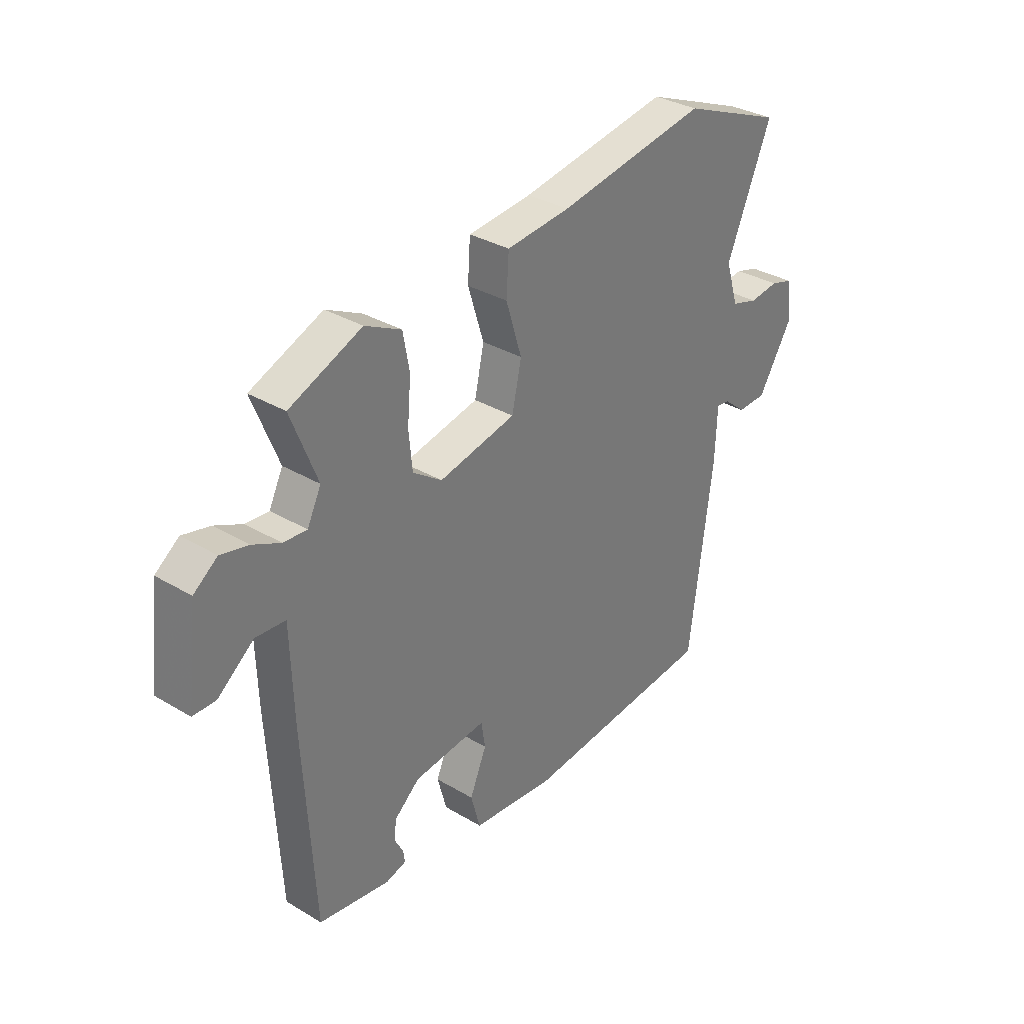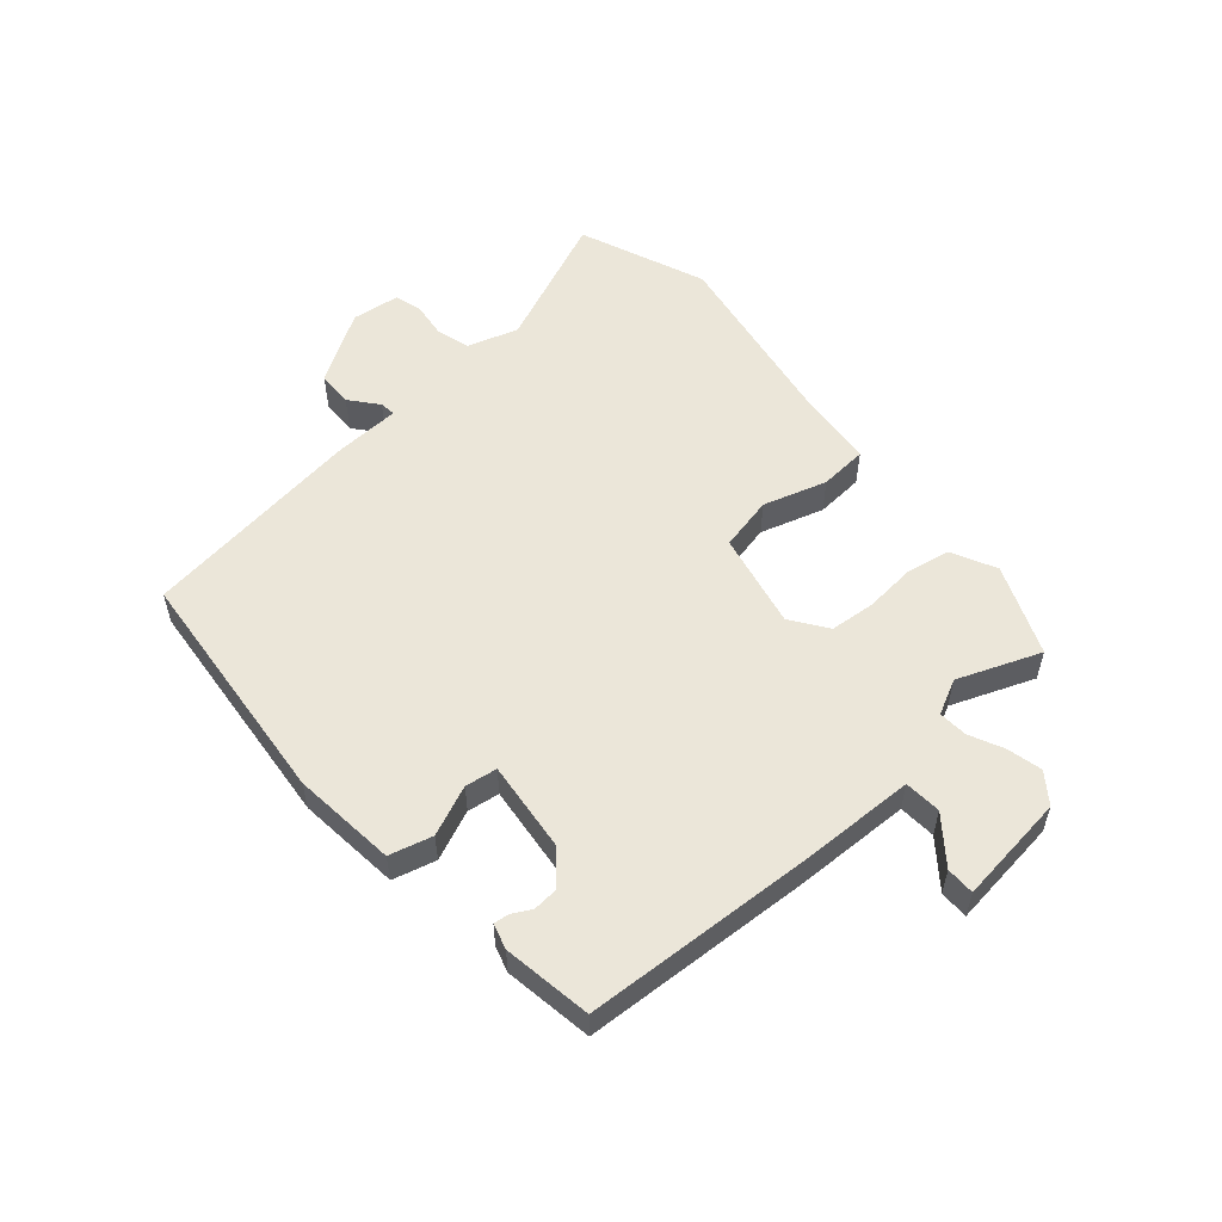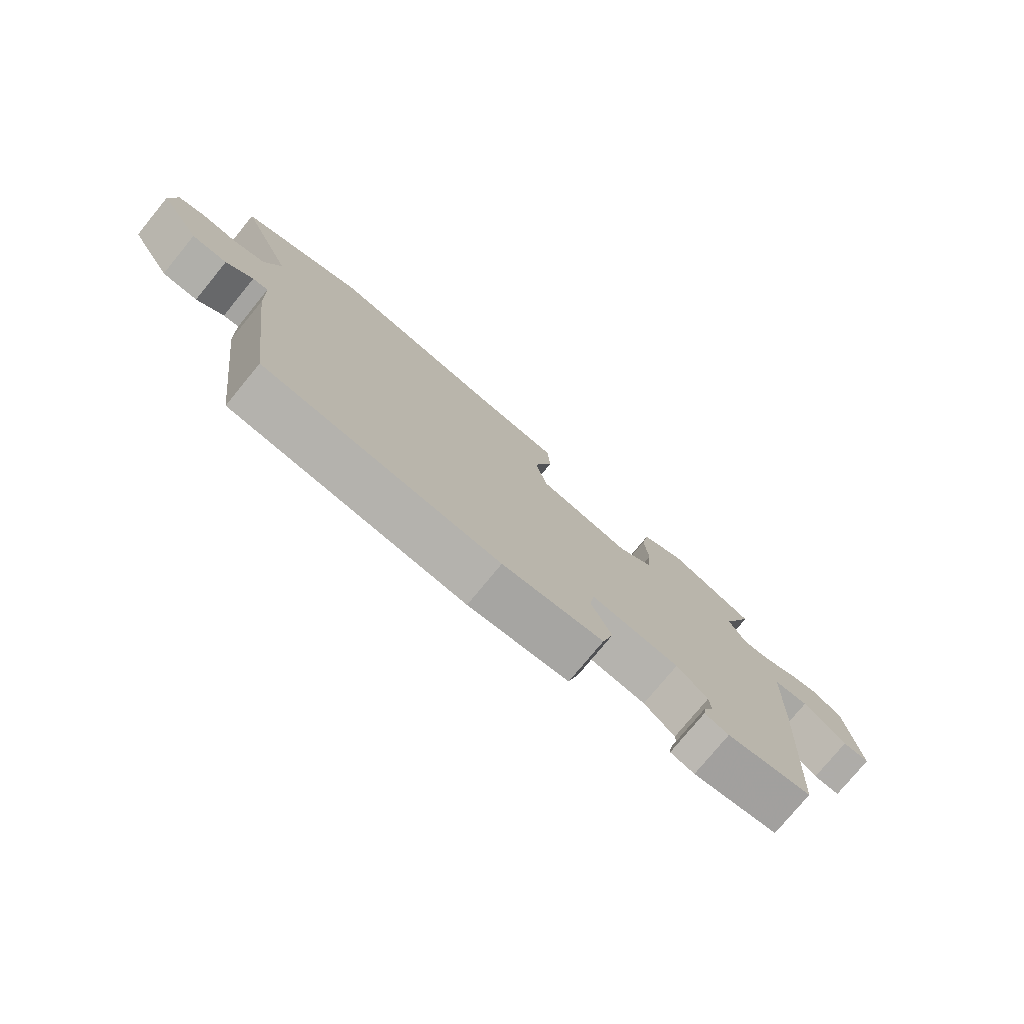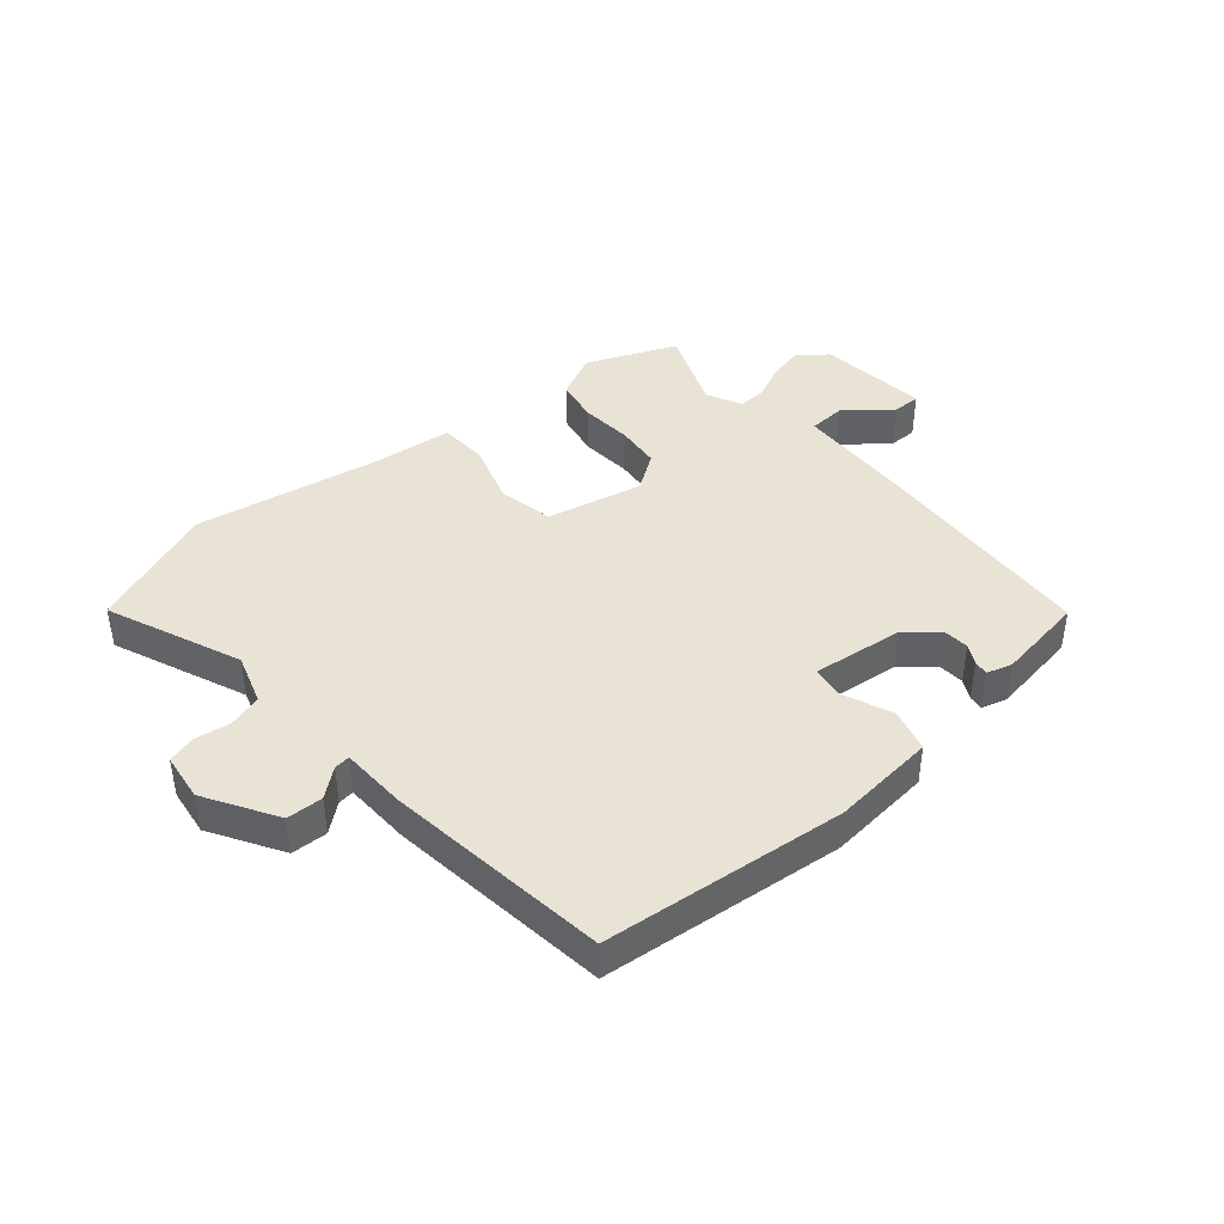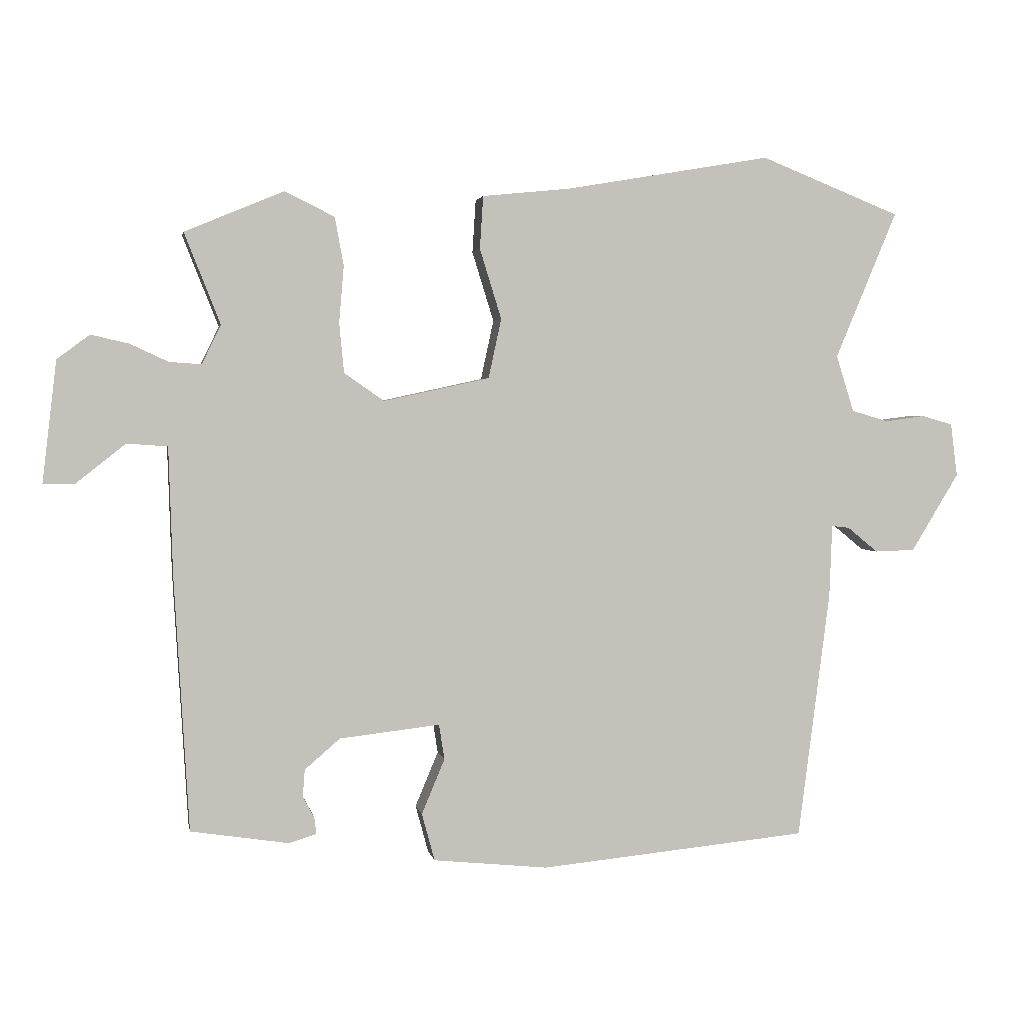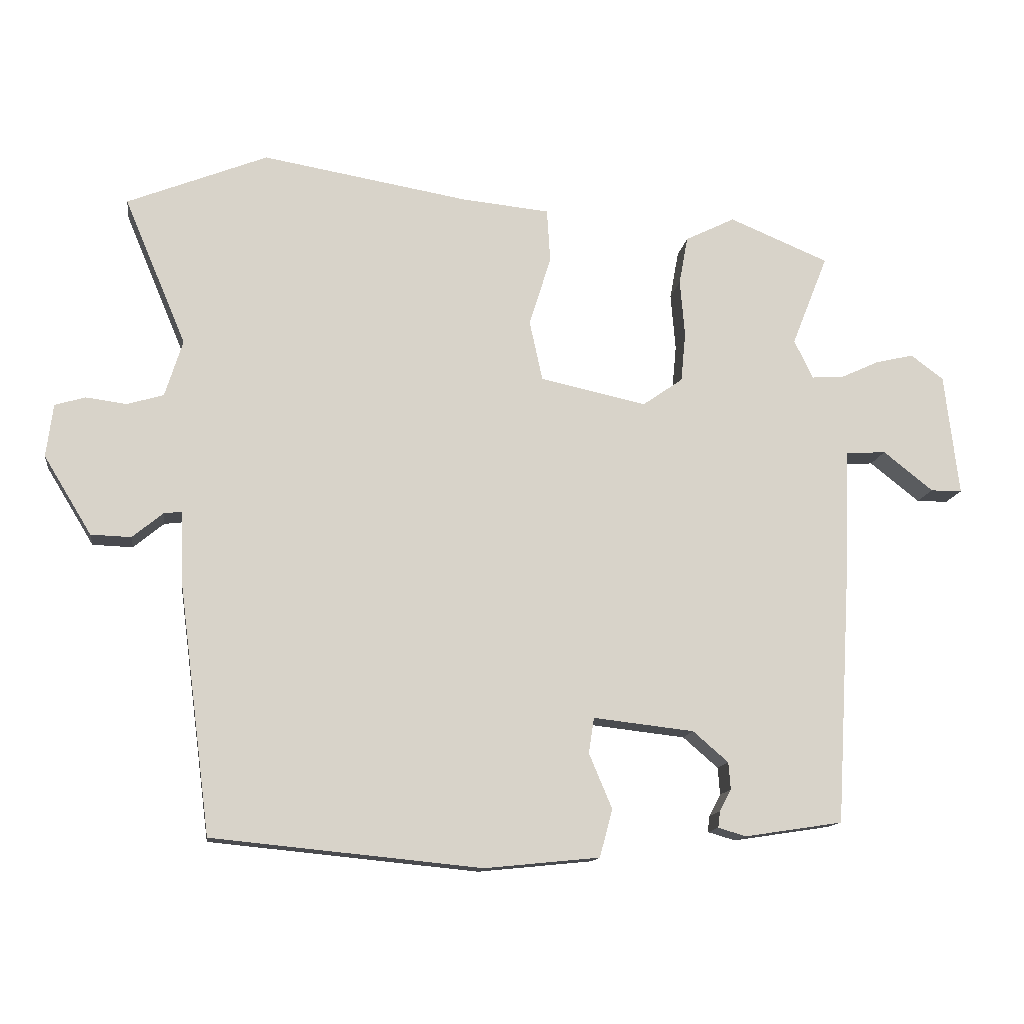
<metadata>
{"format":"obj","ext":"obj","renderer":"f3d","projection":"perspective","resolution":1024,"background":"white","views":[{"elev":33.0,"azim":-50.5,"up":"+Z"},{"elev":55.1,"azim":-131.2,"up":"+Y"},{"elev":-77.0,"azim":140.6,"up":"+Z"},{"elev":42.2,"azim":139.8,"up":"+Y"},{"elev":2.4,"azim":-10.1,"up":"+Z"},{"elev":-13.2,"azim":172.2,"up":"+Z"}]}
</metadata>
<code>
v 0.412 0.07 -0.472
v 0.017 0.07 -0.511
v -0.152 0.07 -0.494
v -0.171 0.07 -0.424
v -0.137 0.07 -0.343
v -0.145 0.07 -0.291
v -0.293 0.07 -0.308
v -0.345 0.07 -0.353
v -0.348 0.07 -0.393
v -0.331 0.07 -0.425
v -0.328 0.07 -0.449
v -0.369 0.07 -0.461
v -0.513 0.07 -0.439
v -0.535 0.07 -0.063
v -0.541 0.07 0.124
v -0.601 0.07 0.128
v -0.674 0.07 0.07
v -0.72 0.07 0.07
v -0.699 0.07 0.249
v -0.651 0.07 0.285
v -0.595 0.07 0.272
v -0.539 0.07 0.246
v -0.492 0.07 0.243
v -0.464 0.07 0.3
v -0.517 0.07 0.434
v -0.371 0.07 0.495
v -0.298 0.07 0.459
v -0.285 0.07 0.388
v -0.292 0.07 0.304
v -0.285 0.07 0.231
v -0.226 0.07 0.19
v -0.07 0.07 0.224
v -0.051 0.07 0.312
v -0.083 0.07 0.415
v -0.078 0.07 0.493
v 0.051 0.07 0.506
v 0.354 0.07 0.558
v 0.56 0.07 0.476
v 0.469 0.07 0.259
v 0.495 0.07 0.176
v 0.549 0.07 0.16
v 0.608 0.07 0.168
v 0.653 0.07 0.155
v 0.663 0.07 0.077
v 0.593 0.07 -0.038
v 0.534 0.07 -0.04
v 0.489 0.07 -0.003
v 0.463 0.07 0
v 0.459 0.07 -0.107
v 0.412 0 -0.472
v 0.017 0 -0.511
v -0.152 0 -0.494
v -0.171 0 -0.424
v -0.137 0 -0.343
v -0.145 0 -0.291
v -0.293 0 -0.308
v -0.345 0 -0.353
v -0.348 0 -0.393
v -0.331 0 -0.425
v -0.328 0 -0.449
v -0.369 0 -0.461
v -0.513 0 -0.439
v -0.535 0 -0.063
v -0.541 0 0.124
v -0.601 0 0.128
v -0.674 0 0.07
v -0.72 0 0.07
v -0.699 0 0.249
v -0.651 0 0.285
v -0.595 0 0.272
v -0.539 0 0.246
v -0.492 0 0.243
v -0.464 0 0.3
v -0.517 0 0.434
v -0.371 0 0.495
v -0.298 0 0.459
v -0.285 0 0.388
v -0.292 0 0.304
v -0.285 0 0.231
v -0.226 0 0.19
v -0.07 0 0.224
v -0.051 0 0.312
v -0.083 0 0.415
v -0.078 0 0.493
v 0.051 0 0.506
v 0.354 0 0.558
v 0.56 0 0.476
v 0.469 0 0.259
v 0.495 0 0.176
v 0.549 0 0.16
v 0.608 0 0.168
v 0.653 0 0.155
v 0.663 0 0.077
v 0.593 0 -0.038
v 0.534 0 -0.04
v 0.489 0 -0.003
v 0.463 0 0
v 0.459 0 -0.107
f 48 49 1 2
f 44 45 46 47
f 44 47 48
f 41 42 43 44
f 40 41 44 48
f 39 40 48 2
f 36 37 38 39
f 33 34 35 36
f 32 33 36 39
f 31 32 39 2
f 26 27 28 29
f 24 25 26 29
f 23 24 29 30
f 19 20 21 22
f 19 22 23
f 16 17 18 19
f 15 16 19 23
f 9 10 11 12
f 8 9 12 13
f 7 8 13 14
f 2 3 4 5
f 2 5 6
f 31 2 6
f 15 23 30 31
f 14 15 31
f 6 7 14 31
f 51 50 98 97
f 96 95 94 93
f 97 96 93
f 93 92 91 90
f 97 93 90 89
f 51 97 89 88
f 88 87 86 85
f 85 84 83 82
f 88 85 82 81
f 51 88 81 80
f 78 77 76 75
f 78 75 74 73
f 79 78 73 72
f 71 70 69 68
f 72 71 68
f 68 67 66 65
f 72 68 65 64
f 61 60 59 58
f 62 61 58 57
f 63 62 57 56
f 54 53 52 51
f 55 54 51
f 55 51 80
f 80 79 72 64
f 80 64 63
f 80 63 56 55
f 1 50 51 2
f 2 51 52 3
f 3 52 53 4
f 4 53 54 5
f 5 54 55 6
f 6 55 56 7
f 7 56 57 8
f 8 57 58 9
f 9 58 59 10
f 10 59 60 11
f 11 60 61 12
f 12 61 62 13
f 13 62 63 14
f 14 63 64 15
f 15 64 65 16
f 16 65 66 17
f 17 66 67 18
f 18 67 68 19
f 19 68 69 20
f 20 69 70 21
f 21 70 71 22
f 22 71 72 23
f 23 72 73 24
f 24 73 74 25
f 25 74 75 26
f 26 75 76 27
f 27 76 77 28
f 28 77 78 29
f 29 78 79 30
f 30 79 80 31
f 31 80 81 32
f 32 81 82 33
f 33 82 83 34
f 34 83 84 35
f 35 84 85 36
f 36 85 86 37
f 37 86 87 38
f 38 87 88 39
f 39 88 89 40
f 40 89 90 41
f 41 90 91 42
f 42 91 92 43
f 43 92 93 44
f 44 93 94 45
f 45 94 95 46
f 46 95 96 47
f 47 96 97 48
f 48 97 98 49
f 49 98 50 1

</code>
